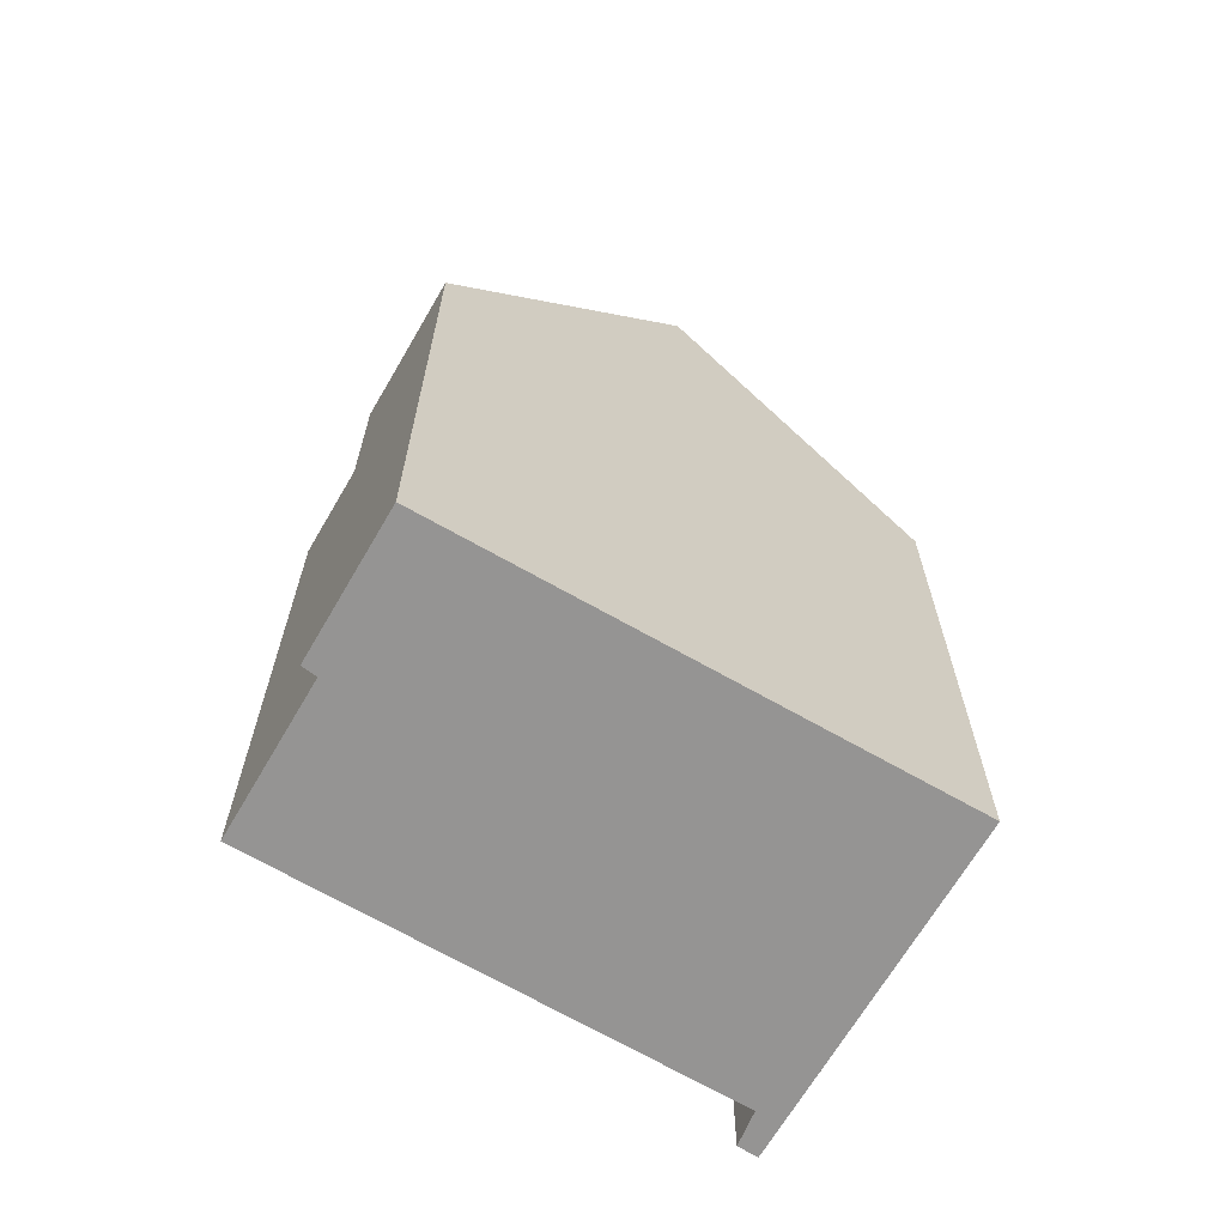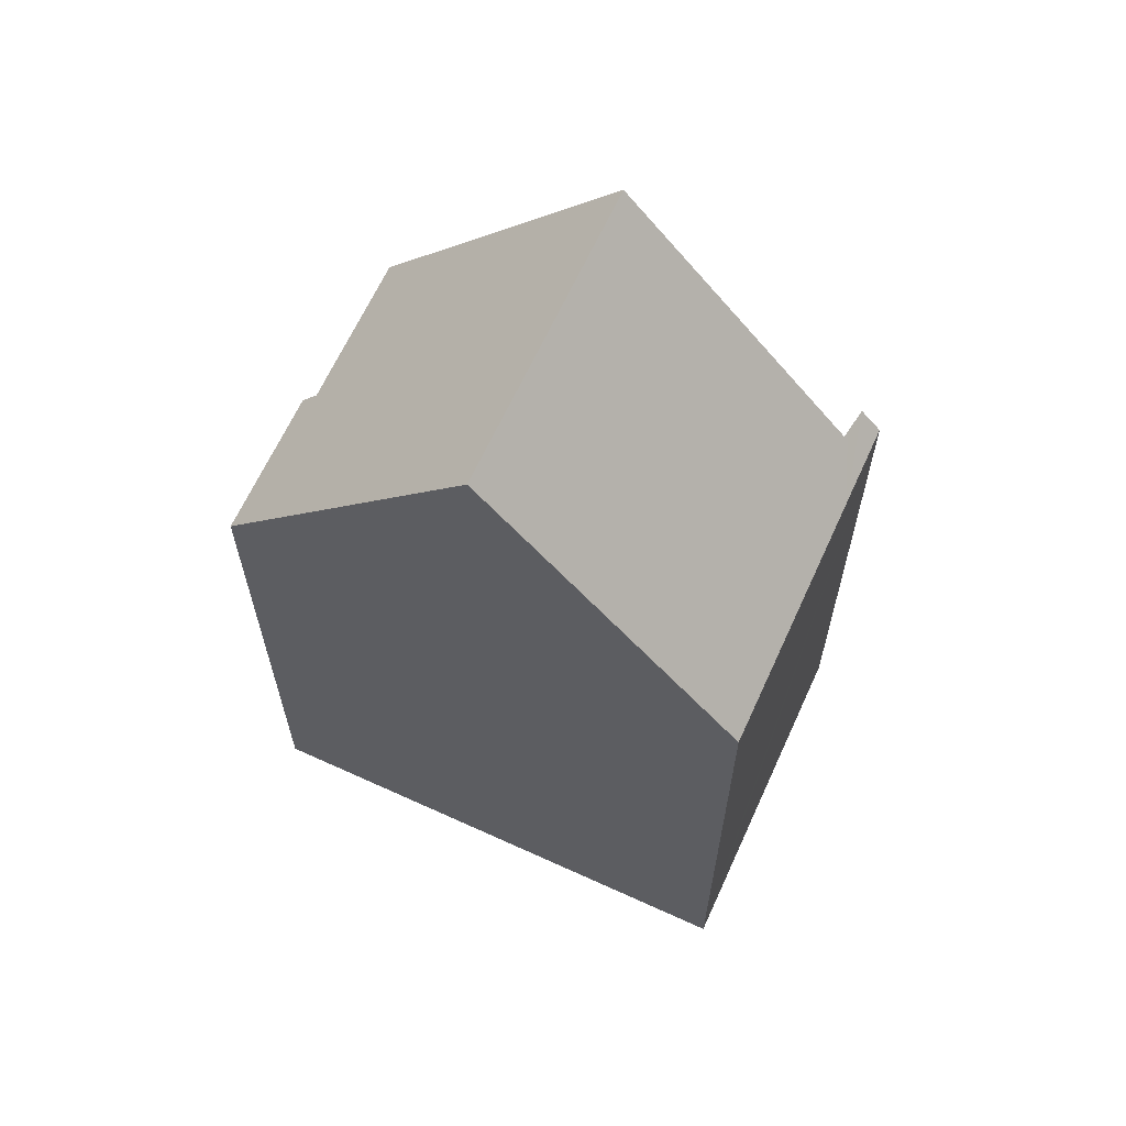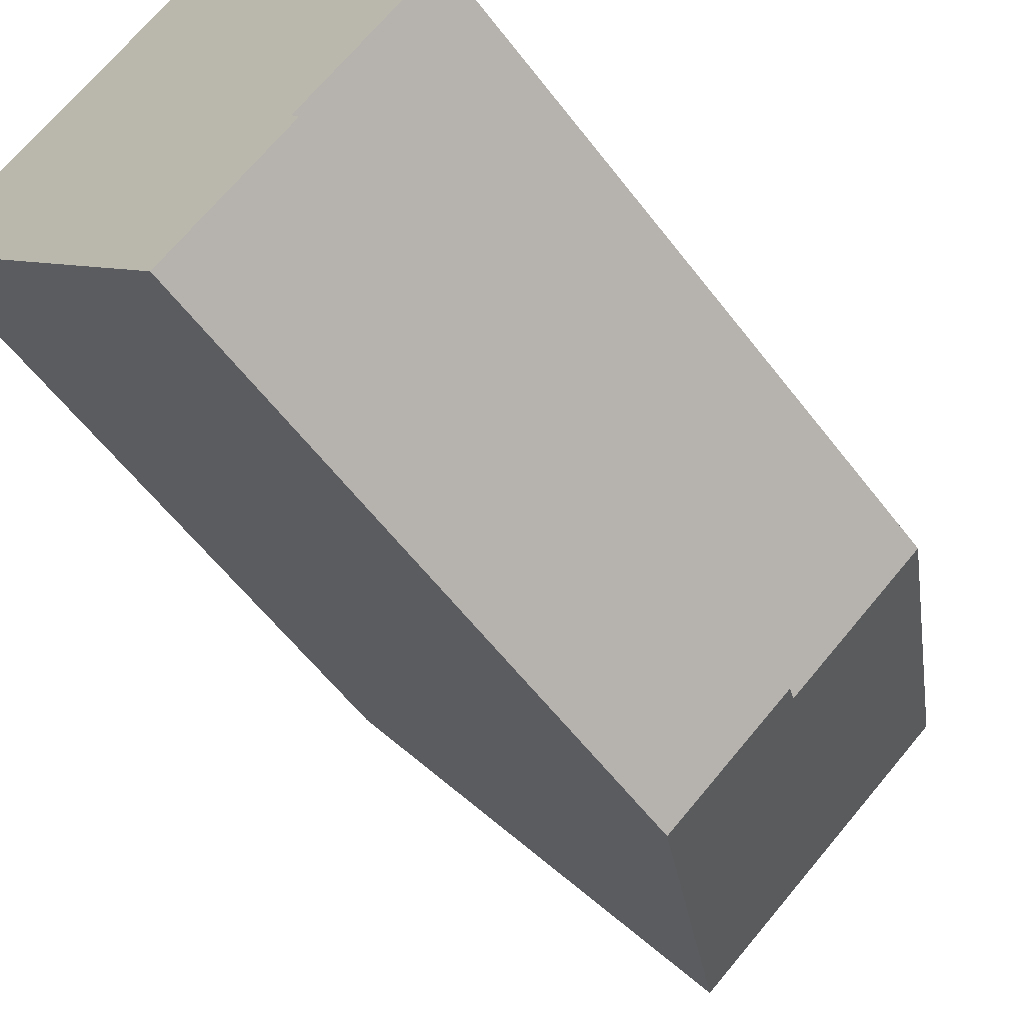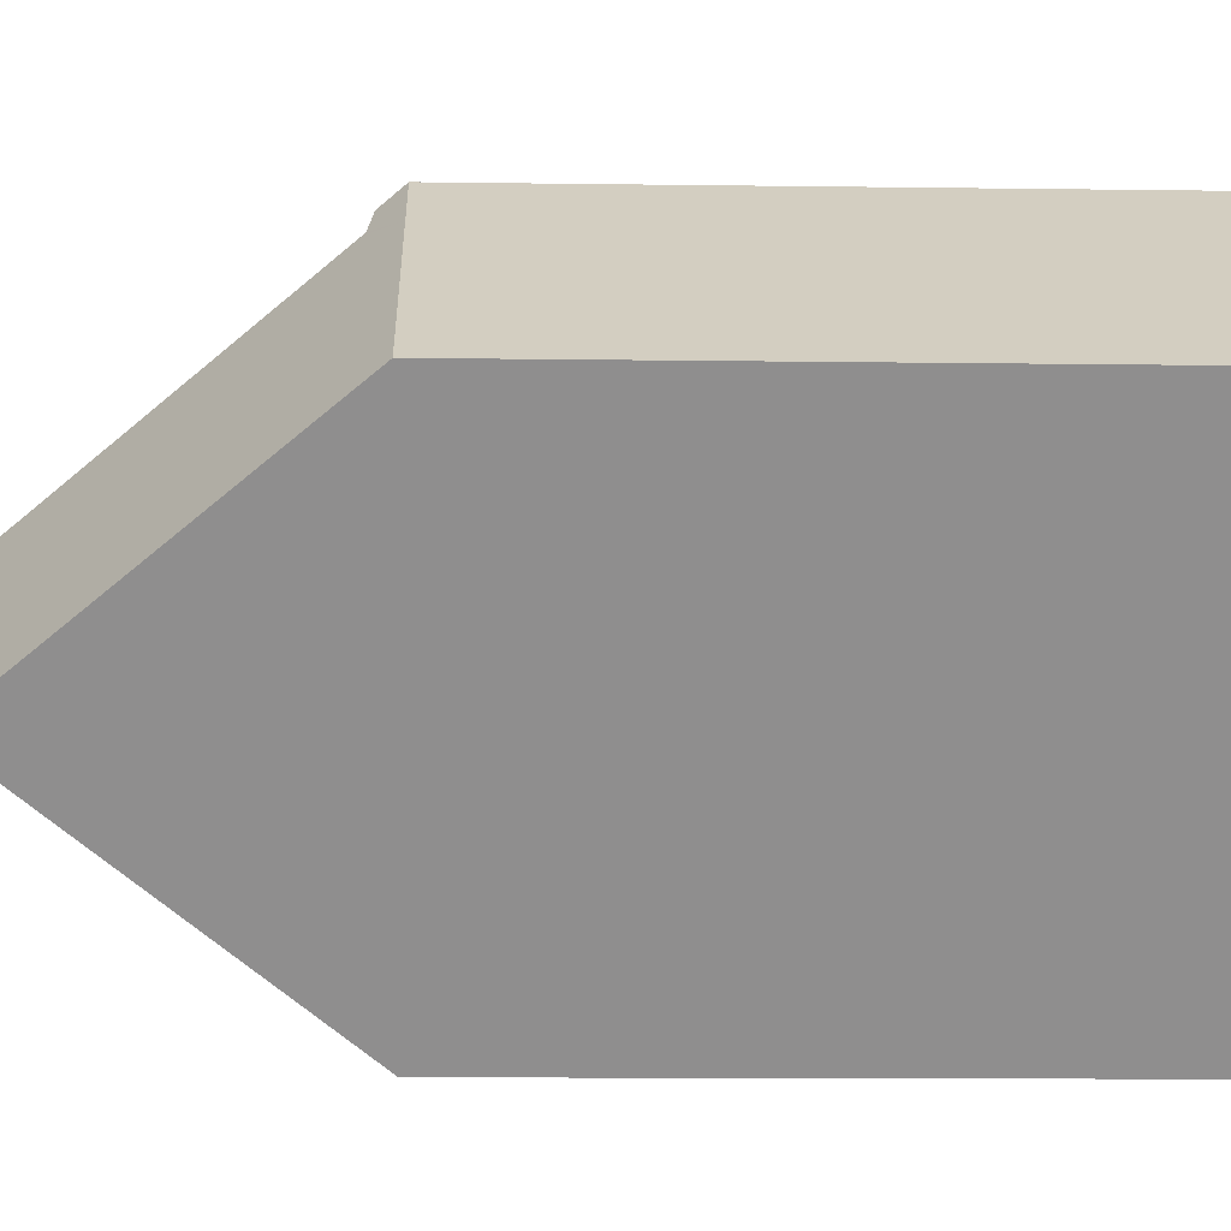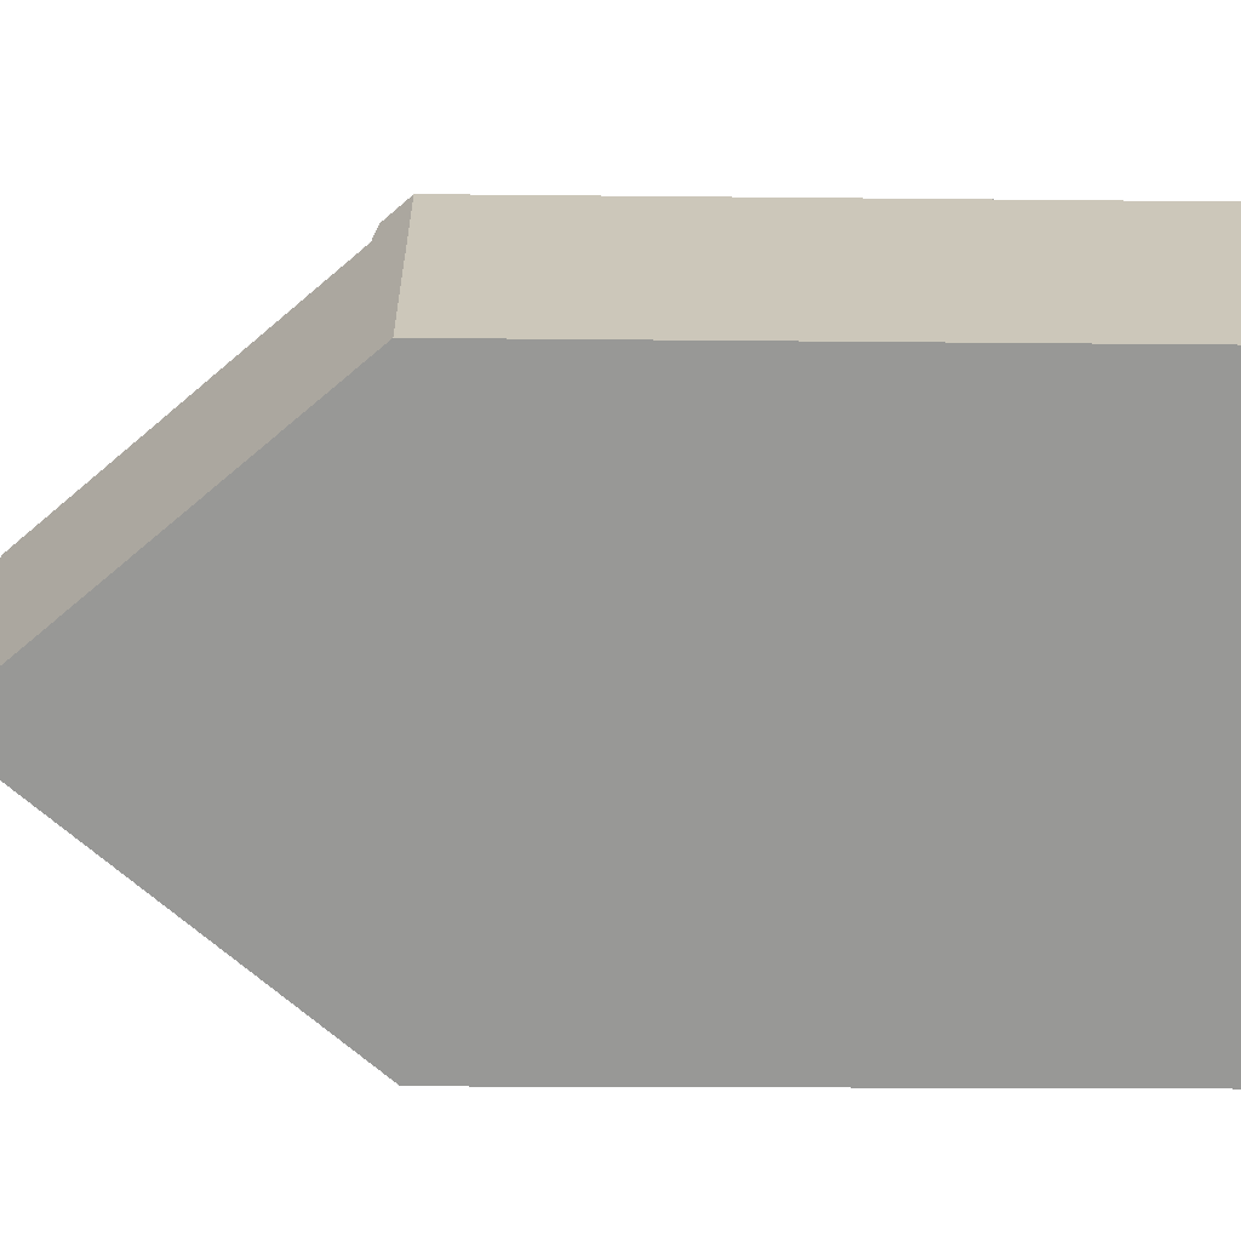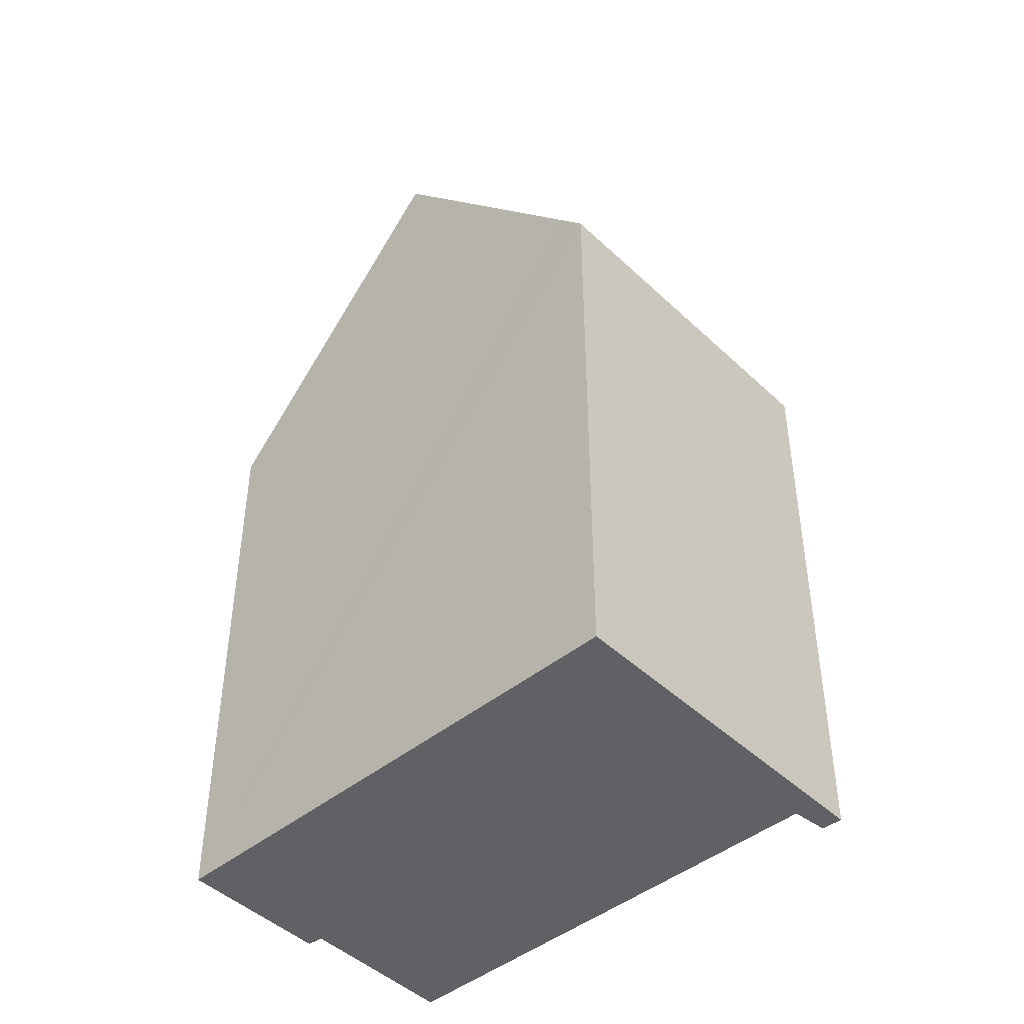
<metadata>
{"format":"obj","ext":"obj","renderer":"f3d","projection":"perspective","resolution":1024,"background":"white","views":[{"elev":-67.2,"azim":-156.6,"up":"+Y"},{"elev":64.7,"azim":-102.0,"up":"+Y"},{"elev":-59.0,"azim":37.2,"up":"+Z"},{"elev":-11.6,"azim":-91.9,"up":"+Z"},{"elev":-15.1,"azim":-91.4,"up":"+Z"},{"elev":-45.5,"azim":-83.7,"up":"+Y"}]}
</metadata>
<code>
v  7.186 13.63 -9.632
v  9.788 14.03 -7.266
v  9.966 13.62 -7.582
v  7.003 13.98 -9.386
v  3.595 20.5 -4.818
v  9.414 20.5 -0.517
v  12.75 14.02 -5.09
v  6.821 14.17 4.442
v  5.965 13.62 4.409
v  6.552 13.62 4.842
v  4.955 13.62 3.662
v  6.32 14.27 3.965
v  6.217 14.29 3.867
v  6.251 14.36 3.82
v  3.761 13.62 2.779
v  0.477 13.62 0.353
v  0 13.62 8.34e-16
v  0.358 14.31 -0.479
v  6.821 -2.72e-16 4.442
v  6.552 -2.965e-16 4.842
v  6.217 -2.368e-16 3.867
v  12.75 3.117e-16 -5.09
v  6.251 -2.339e-16 3.82
v  9.414 3.166e-17 -0.517
v  9.788 4.449e-16 -7.266
v  9.966 4.643e-16 -7.582
v  6.32 -2.428e-16 3.965
v  7.186 5.898e-16 -9.632
v  0 0 0
v  7.003 5.747e-16 -9.386
v  3.595 2.95e-16 -4.818
v  0.358 2.933e-17 -0.479
v  0.477 -2.162e-17 0.353
v  5.965 -2.7e-16 4.409
v  3.761 -1.702e-16 2.779
v  4.955 -2.242e-16 3.662
g defaultobject
f 1 2 3
f 2 1 4
f 2 4 5
f 2 5 6
f 6 7 2
f 8 9 10
f 9 8 11
f 11 8 12
f 11 12 13
f 11 13 14
f 11 14 6
f 11 6 15
f 15 6 16
f 16 6 17
f 17 6 18
f 18 6 5
f 10 19 8
f 19 10 20
f 14 7 6
f 7 14 13
f 7 13 21
f 7 21 22
f 22 21 23
f 22 23 24
f 25 3 2
f 3 25 26
f 12 21 13
f 21 12 8
f 21 8 19
f 21 19 27
f 7 25 2
f 25 7 22
f 3 28 1
f 28 3 26
f 4 18 5
f 18 4 1
f 18 1 28
f 18 28 17
f 17 28 29
f 29 28 30
f 29 30 31
f 29 31 32
f 29 16 17
f 16 29 15
f 15 29 11
f 11 29 9
f 9 29 10
f 10 29 33
f 10 33 34
f 10 34 20
f 34 33 35
f 34 35 36
f 26 25 28
f 32 33 29
f 33 32 35
f 35 32 31
f 35 31 36
f 36 31 34
f 34 31 21
f 34 21 20
f 21 31 23
f 23 31 24
f 24 31 30
f 24 30 25
f 24 25 22
f 25 30 28
f 21 19 20
f 19 21 27

</code>
